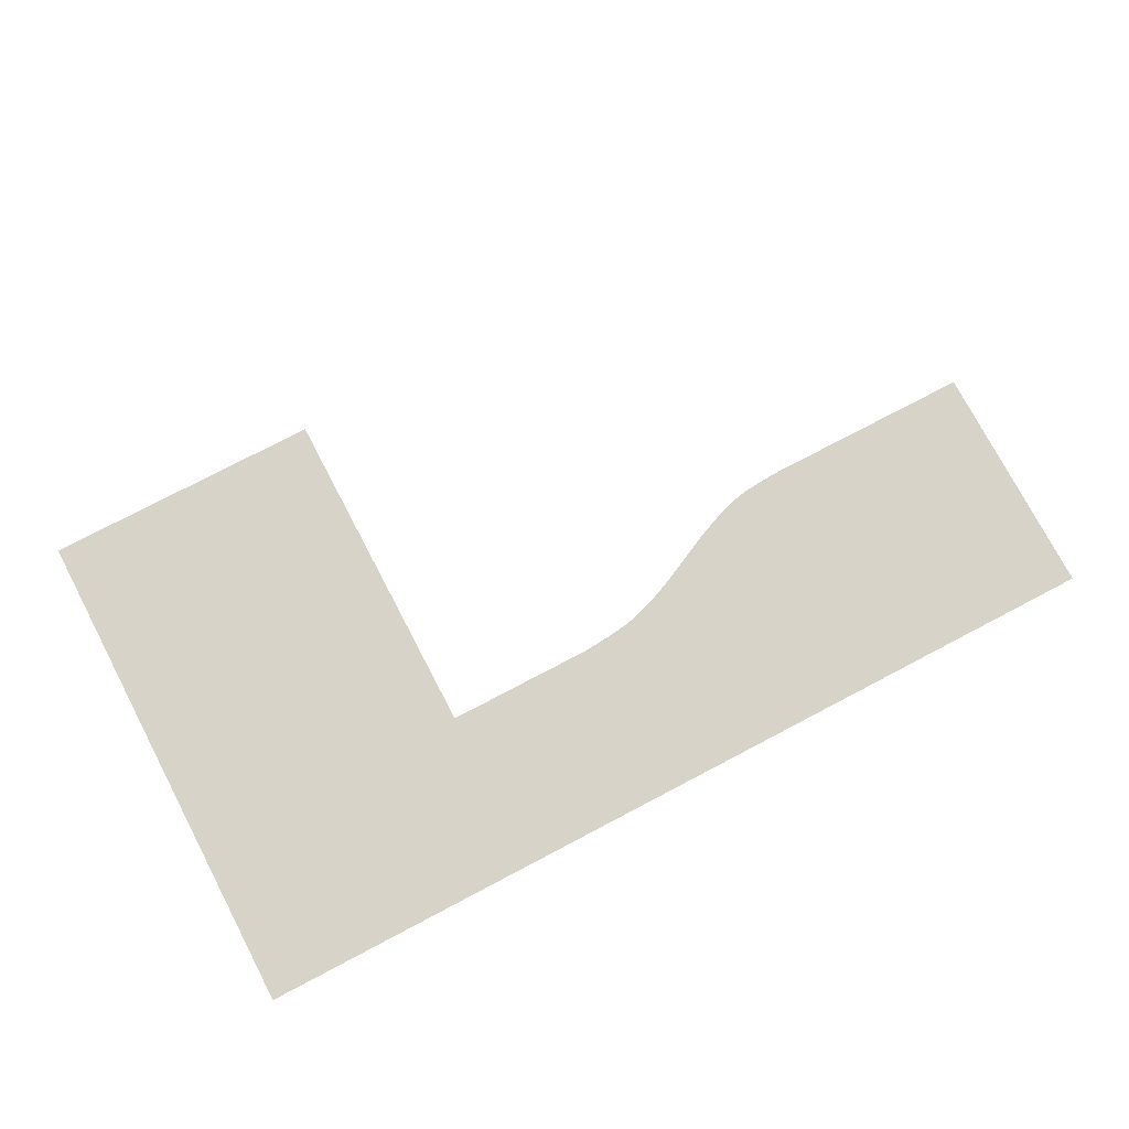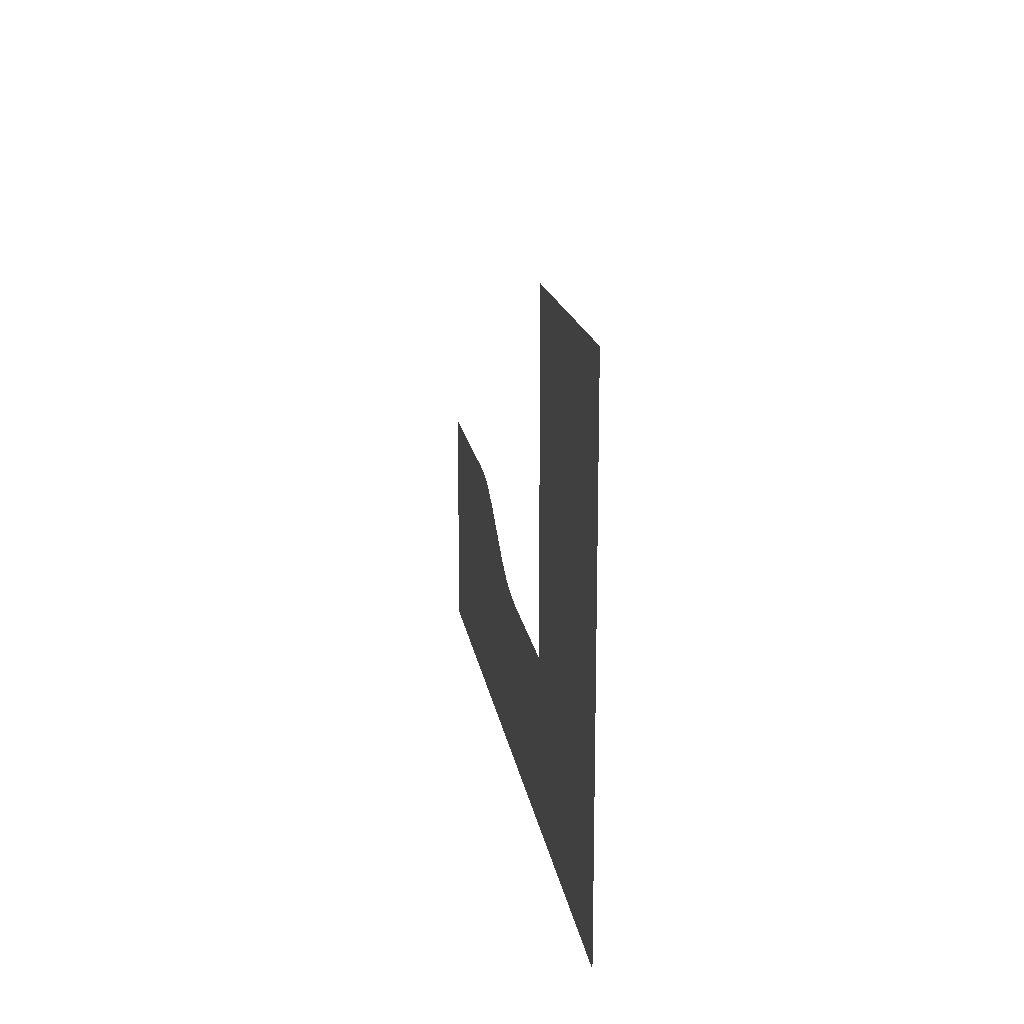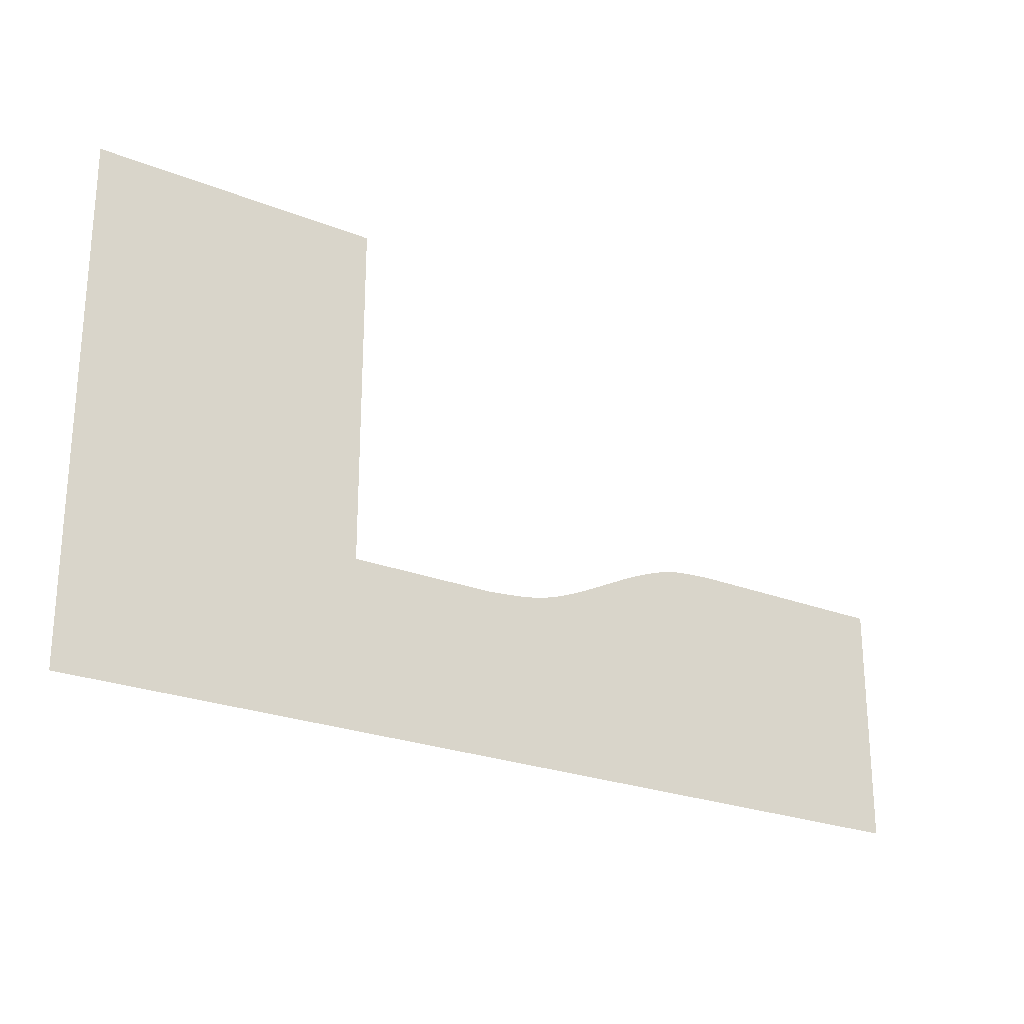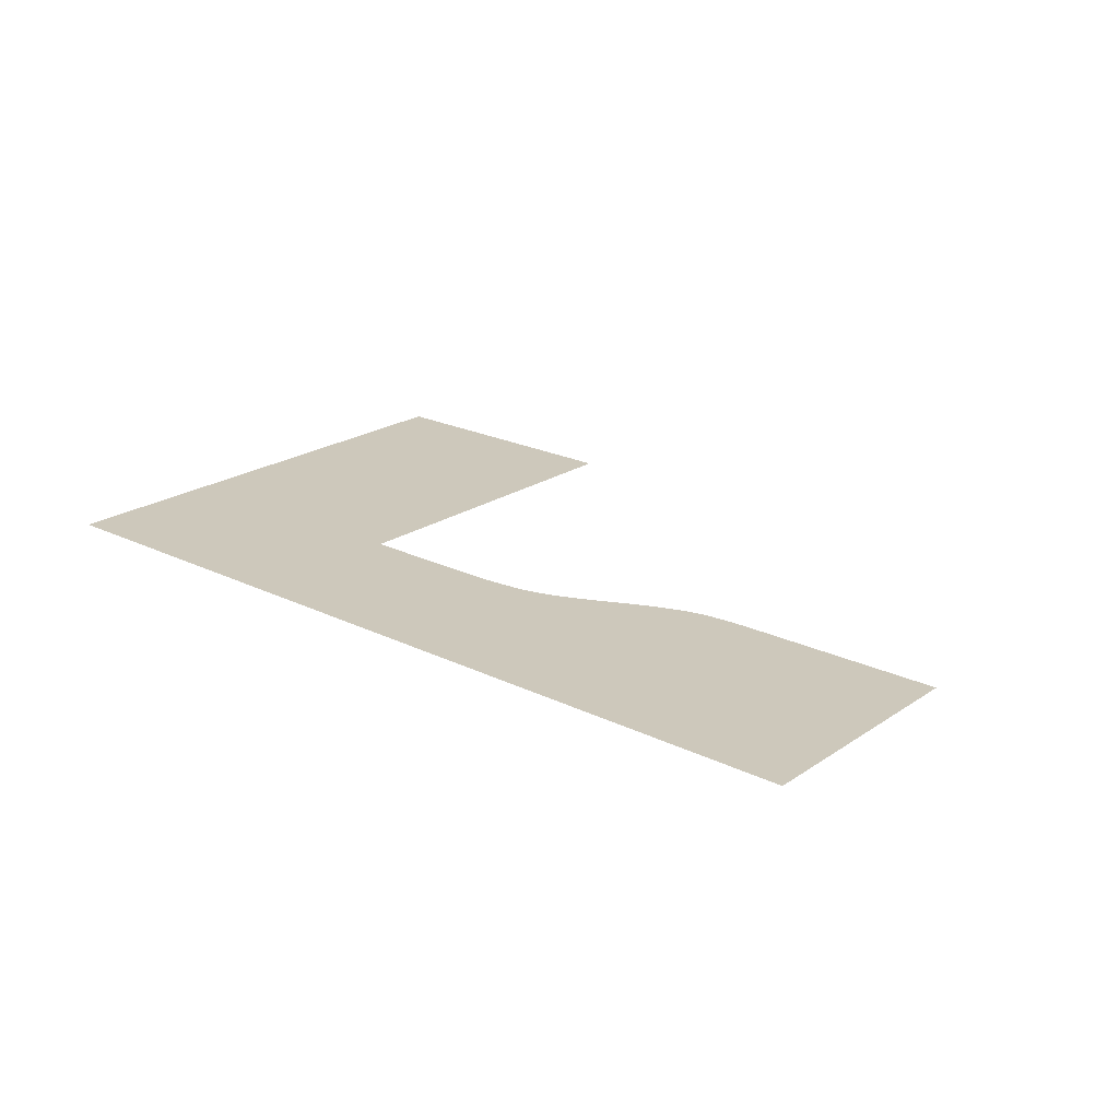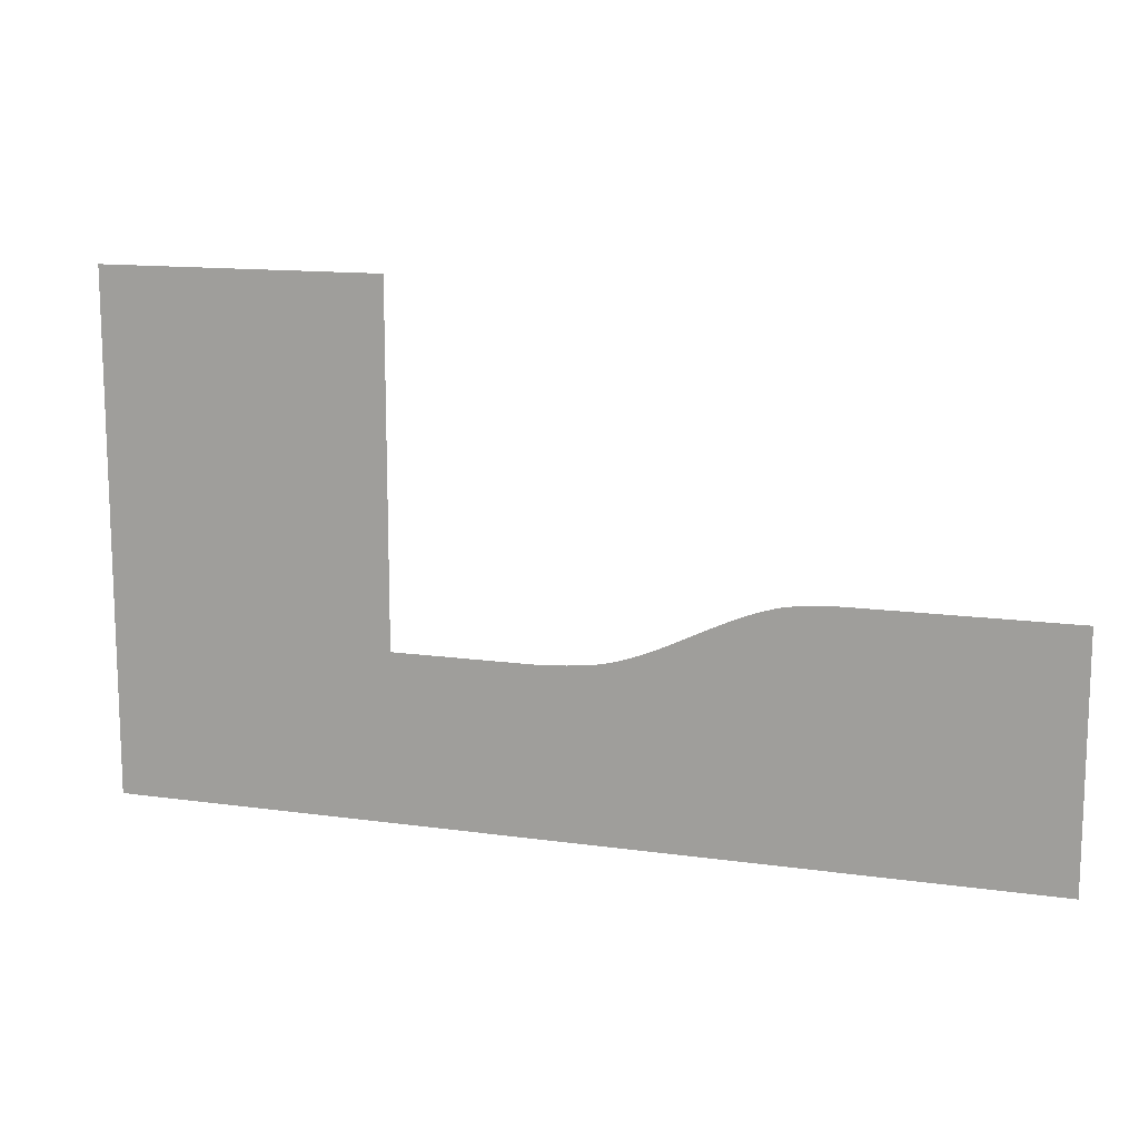
<metadata>
{"format":"obj","ext":"obj","renderer":"f3d","projection":"perspective","resolution":1024,"background":"white","views":[{"elev":75.9,"azim":-27.7,"up":"+Z"},{"elev":15.9,"azim":-98.2,"up":"+Y"},{"elev":-24.3,"azim":-33.3,"up":"+Y"},{"elev":21.8,"azim":40.6,"up":"+Z"},{"elev":13.2,"azim":17.9,"up":"+Y"}]}
</metadata>
<code>
v -129.1 -21.68 0.05
v -129.1 4.846 0.05
v -152.3 4.846 0.05
v -152.7 4.835 0.05
v -153.8 4.791 0.05
v -162 3.022 0.05
v -155.2 4.699 0.05
v -161 3.397 0.05
v -160.1 3.74 0.05
v -156.8 4.545 0.05
v -159.1 4.048 0.05
v -158.1 4.313 0.05
v -163 2.621 0.05
v -163.9 2.199 0.05
v -164.8 1.76 0.05
v -165.8 1.311 0.05
v -166.7 0.857 0.05
v -167.7 0.401 0.05
v -168.6 -0.049 0.05
v -169.5 -0.49 0.05
v -170.5 -0.917 0.05
v -171.4 -1.324 0.05
v -172.4 -1.706 0.05
v -173.4 -2.058 0.05
v -174.3 -2.375 0.05
v -175.3 -2.651 0.05
v -176.6 -2.905 0.05
v -178.1 -3.105 0.05
v -179.6 -3.254 0.05
v -180.9 -3.357 0.05
v -181.8 -3.415 0.05
v -182.2 -3.434 0.05
v -229.5 -21.68 0.05
v -198.3 -3.434 0.05
v -229.5 34.71 0.05
v -198.3 34.71 0.05
g Terrain_(2)_1743_8
f 1 3 2
f 1 4 3
f 5 4 1
f 5 1 6
f 6 7 5
f 8 7 6
f 9 7 8
f 7 9 10
f 10 9 11
f 11 12 10
f 13 6 1
f 14 13 1
f 15 14 1
f 16 15 1
f 17 16 1
f 18 17 1
f 19 18 1
f 20 19 1
f 21 20 1
f 22 21 1
f 23 22 1
f 24 23 1
f 25 24 1
f 26 25 1
f 27 26 1
f 28 27 1
f 29 28 1
f 30 29 1
f 31 30 1
f 32 31 1
f 33 32 1
f 33 34 32
f 33 35 34
f 34 35 36

</code>
